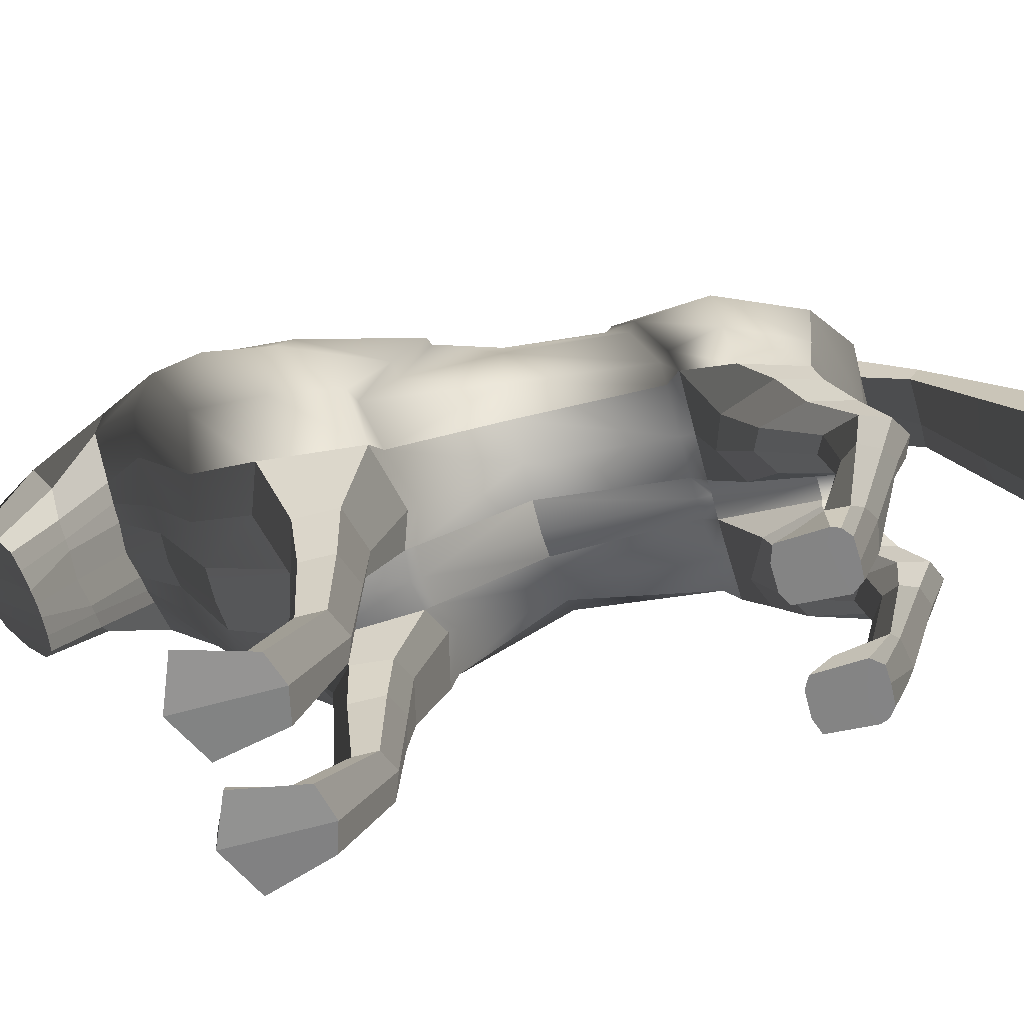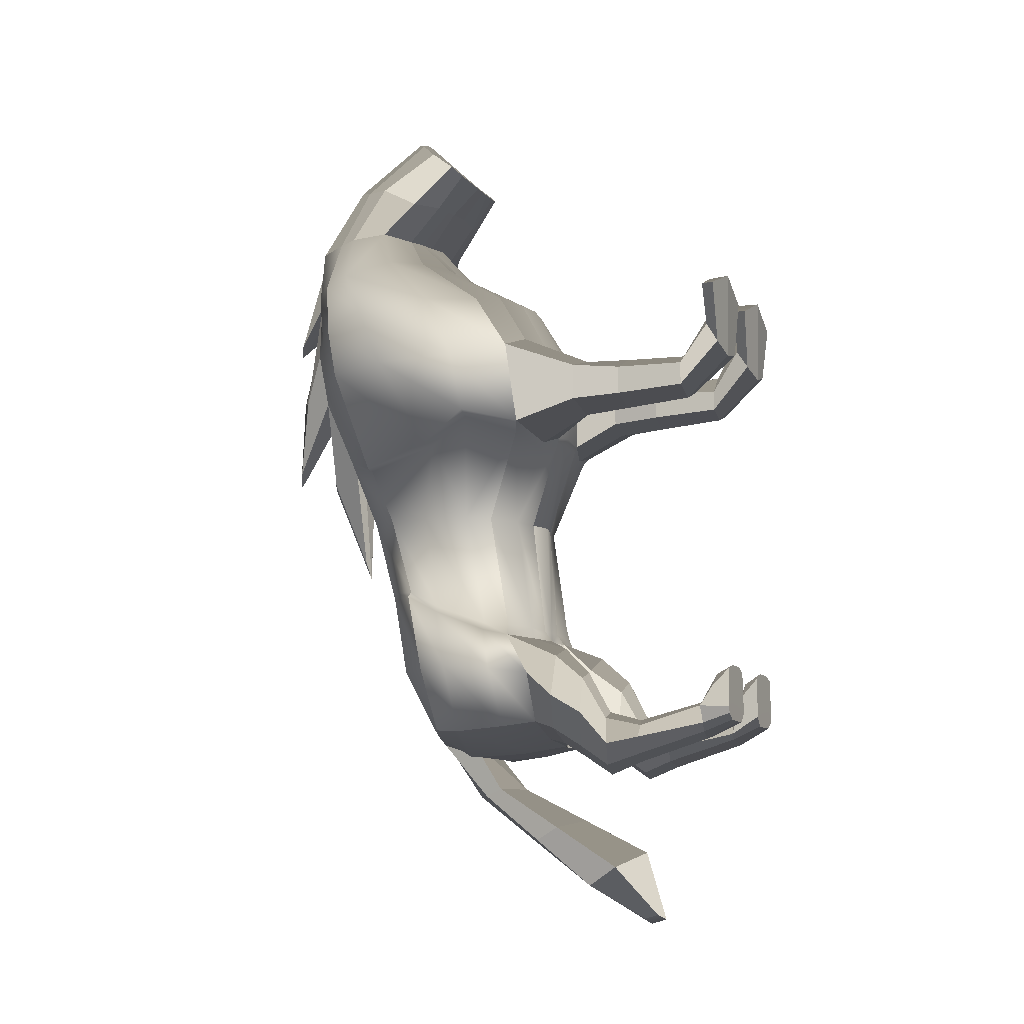
<metadata>
{"format":"obj","ext":"obj","renderer":"f3d","projection":"perspective","resolution":1024,"background":"white","views":[{"elev":-61.5,"azim":105.4,"up":"+Y"},{"elev":-10.7,"azim":-66.5,"up":"+Z"}]}
</metadata>
<code>
v  2.035 21.67 29.38
v  2.674 21.8 24.06
v  5.243 20.6 24.06
v  4.923 20.28 29.38
v  8.802 17.8 24.32
v  7.257 16.95 29.38
v  5.243 19.56 13.89
v  1.871 21.29 13.27
v  2.119 17.41 5.423
v  5.949 15.92 5.423
v  9.979 16 14.11
v  9.088 12.37 3.949
v  5.296 9.513 29.38
v  8.718 10.99 29.38
v  10.38 9.336 25.6
v  7.9 6.819 25.77
v  10.36 -3.753 15.24
v  12.69 1.366 14.15
v  12.13 0.3078 8.45
v  10.08 -4.842 7.255
v  10.74 14.49 24.71
v  8.404 14.85 29.38
v  12.63 9.477 14.18
v  11.33 4.668 5.638
v  6.807 -4.442 16.57
v  5.775 -1.127 21.69
v  8.737 0.2365 20.92
v  2.859 -6.336 14.2
v  2.616 -2.33 21.54
v  8.875 -24.17 19.44
v  9.668 -25.49 19.23
v  5.26 -25.73 21.08
v  5.02 -23.74 21.08
v  1.085 -25.53 19.23
v  1.658 -24.29 19.44
v  2.674 21.99 18.66
v  5.243 20.13 18.98
v  9.979 16.95 19.21
v  11.54 4.577 20.67
v  12.47 11.99 19.99
v  3.848 8.836 29.38
v  4.68 5.242 25.79
v  2.325 5.243 25.81
v  2.387 8.457 29.38
v  2.997 -10.51 12.3
v  3.299 -10.51 9.224
v  2.434 -6.41 6.894
v  5.015 -5.718 5.955
v  5.137 -10.51 8.333
v  8.816 -10.51 9.26
v  8.816 -10.51 12.69
v  4.803 -10.51 13.99
v  3.294 -14.99 12.3
v  3.294 -14.99 9.518
v  5.199 -14.99 8.62
v  7.925 -14.99 9.555
v  7.925 -14.99 12.24
v  4.864 -14.99 13.69
v  3.439 -21.34 11.7
v  3.439 -21.34 9.79
v  5.26 -21.34 9.04
v  7.527 -21.34 9.93
v  7.527 -21.34 12.1
v  4.925 -21.34 13.39
v  0 5.112 26
v  0 8.194 29.64
v  0 -2.678 21.61
v  0 -6.794 14.07
v  0 -6.474 7.207
v  1.128 23.24 25.35
v  0 23.73 25.62
v  0 25.73 19.53
v  0.5039 25.39 20.66
v  1.124 20.46 4.212
v  0 21.08 4.046
v  0 16.56 -6.178
v  0.4135 16.98 -4.508
v  0.7357 24.44 13.98
v  0 25.18 13.97
v  0 25.4 4.691
v  0.7357 25.07 5.944
v  0.7357 23.79 17.19
v  0 24.38 17.33
v  2.815 -24.11 15.47
v  2.242 -25.35 13.62
v  5.02 -23.43 17.09
v  7.102 -23.99 15.85
v  7.894 -25.32 13.75
v  5.26 -25.55 12.89
v  0 22.14 24.2
v  0 21.7 29.64
v  0 21.61 13.1
v  0 17.52 5.226
v  2.138 17.06 4.783
v  5.922 15.65 4.788
v  8.537 12.17 3.689
v  10.97 0.361 7.952
v  9.248 -4.488 6.414
v  10.1 4.378 5.454
v  5.007 -5.449 5.231
v  2.421 -6.14 6.085
v  7.436 -0.9142 -2.088
v  4.93 -2.736 -2.088
v  3.284 10.12 -17.18
v  2.558 6.284 -24.47
v  5.243 5.921 -23.63
v  6.599 8.931 -17.18
v  7.34 5.024 -23.26
v  9.223 6.026 -17.18
v  9.857 -5.83 -18.09
v  11.06 -2.198 -17.63
v  8.587 -2.712 -23.13
v  8.537 -6.203 -22.78
v  11.31 2.515 -17.18
v  8.637 2.108 -23.49
v  4.961 -2.712 -25.06
v  4.68 -6.203 -24.27
v  2.899 -2.712 -25.53
v  1.903 -6.772 -24.85
v  5.243 2.192 -25.84
v  2.704 2.126 -25.78
v  6.203 10.49 -9.595
v  3.066 11.55 -9.944
v  8.421 7.892 -9.628
v  9.19 -3.411 -14.13
v  9.718 -1.098 -13.61
v  10.18 3.893 -11.6
v  4.845 -4.511 -14.13
v  4.853 -4.351 -13.05
v  8.283 -3.186 -13.05
v  5.646 12.99 -1.636
v  2.332 13.43 -1.69
v  3 11.72 -9.201
v  6.153 10.72 -8.879
v  7.829 10.12 -1.514
v  8.152 7.69 -9.211
v  9.387 0.8996 -2.035
v  8.94 -0.9181 -12.88
v  9.53 5.496 -1.981
v  9.377 4.038 -11.04
v  2.292 -3.409 -2.088
v  1.629 -4.412 -13.05
v  4.925 -7.82 -24.68
v  8.199 -7.93 -23.42
v  9.232 -8.127 -20.32
v  7.604 -8.017 -16.3
v  5.09 -8.096 -15.4
v  2.197 -7.968 -16.87
v  1.563 -5.196 -14.13
v  1.351 -7.139 -21.2
v  1.078 -6.795 -21.34
v  2.197 -7.898 -23.79
v  2.707 -10.75 -22.51
v  3.758 -10.55 -25.48
v  5.679 -10.49 -26.19
v  7.534 -10.57 -25.19
v  8.417 -10.81 -22.01
v  7.349 -10.73 -18.62
v  5.811 -10.79 -17.9
v  3.758 -10.69 -19.07
v  3.586 -15.74 -24.96
v  2.679 -22.77 -23.75
v  3.165 -22.77 -24.26
v  4.119 -15.74 -26.21
v  5.485 -22.77 -24.7
v  5.486 -16.1 -26.74
v  6.535 -22.77 -24.09
v  6.774 -16.42 -26
v  6.874 -22.77 -23.26
v  7.562 -16.42 -24.47
v  6.806 -22.48 -21.62
v  6.636 -16.42 -23.29
v  5.564 -22.48 -21.18
v  5.584 -16.1 -22.75
v  3.165 -22.77 -22.45
v  4.119 -15.74 -23.77
v  3.365 -13.26 -25.2
v  3.942 -13.12 -27.3
v  5.523 -13.06 -27.92
v  7.032 -13.14 -27.05
v  7.89 -13.32 -25.02
v  6.87 -12.91 -22.52
v  5.638 -12.97 -21.89
v  3.942 -12.88 -22.91
v  0 17.15 4.604
v  0 13.43 -1.69
v  0 12.01 -9.201
v  0 11.87 -9.944
v  0 10.72 -17.18
v  0 7.105 -24.47
v  1.019 -14.65 -41.72
v  0 -14.98 -42.23
v  0 -16.48 -41.78
v  0.8207 -15.89 -41.35
v  0 2.126 -25.78
v  0 -2.712 -25.53
v  0 -6.203 -24.85
v  0 -5.83 -21.34
v  0 -4.511 -14.13
v  0 -4.468 -13.05
v  0 -4.035 -2.088
v  0 -6.254 6.37
v  4.211 -25.49 -21.65
v  4.501 -25.49 -23.09
v  3.119 -25.49 -23.04
v  2.362 -25.49 -22.16
v  6.24 -25.49 -21.38
v  6.268 -25.49 -23.03
v  7.061 -25.49 -22.44
v  7.288 -25.49 -21.82
v  2.587 -23.96 -19.96
v  4.037 -23.79 -18.76
v  3.583 -25.49 -17.81
v  2.587 -25.49 -18.31
v  5.385 -23.79 -18.57
v  5.784 -25.49 -17.79
v  6.644 -23.79 -19.62
v  7.074 -25.49 -18.23
v  2.704 0.0569 -29
v  0 -1.668 -29
v  2.447 1.724 -29.68
v  0 3.368 -29.68
v  3.378 -6.324 -32.88
v  0 -8.119 -32.19
v  2.953 -4.047 -34.11
v  0 -2.498 -34.11
v  0 -14.57 -35.37
v  4.052 -12.7 -36.77
v  3.459 -9.817 -38.54
v  0 -8.472 -38.54
v  1.276 9.813 41.86
v  1.15 3.516 35.96
v  0 3.461 35.91
v  0 9.913 42.23
v  2.594 9.78 41.41
v  2.834 3.679 36.13
v  3.958 8.75 40.61
v  4.308 3.942 36.39
v  5.109 7.016 39.03
v  5.169 4.827 37.28
v  3.442 16.46 36.43
v  2.053 17.3 36.67
v  5.4 14.55 35.55
v  6.547 12.16 35.19
v  6.307 8.662 33.24
v  4.704 6.542 32.99
v  3.256 6.108 32.91
v  2.404 5.84 32.86
v  0 5.75 33.12
v  0 17.81 36.94
v  -2.035 21.67 29.38
v  -4.923 20.28 29.38
v  -5.243 20.6 24.06
v  -2.674 21.8 24.06
v  -7.257 16.95 29.38
v  -8.802 17.8 24.32
v  -5.243 19.56 13.89
v  -5.949 15.92 5.423
v  -2.119 17.41 5.423
v  -1.871 21.29 13.27
v  -9.979 16 14.11
v  -9.088 12.37 3.949
v  -5.296 9.513 29.38
v  -7.9 6.819 25.77
v  -10.38 9.336 25.6
v  -8.718 10.99 29.38
v  -10.36 -3.753 15.24
v  -10.08 -4.842 7.255
v  -12.13 0.3078 8.45
v  -12.69 1.366 14.15
v  -10.74 14.49 24.71
v  -8.404 14.85 29.38
v  -12.63 9.477 14.18
v  -11.33 4.668 5.638
v  -8.737 0.2365 20.92
v  -5.775 -1.127 21.69
v  -6.807 -4.442 16.57
v  -2.616 -2.33 21.54
v  -2.859 -6.336 14.2
v  -8.875 -24.17 19.44
v  -5.02 -23.74 21.08
v  -5.26 -25.73 21.08
v  -9.668 -25.49 19.23
v  -1.658 -24.29 19.44
v  -1.085 -25.53 19.23
v  -5.243 20.13 18.98
v  -2.674 21.99 18.66
v  -9.979 16.95 19.21
v  -11.54 4.577 20.67
v  -12.47 11.99 19.99
v  -3.848 8.836 29.38
v  -4.68 5.242 25.79
v  -2.387 8.457 29.38
v  -2.325 5.243 25.81
v  -2.434 -6.41 6.894
v  -3.299 -10.51 9.224
v  -2.997 -10.51 12.3
v  -5.015 -5.718 5.955
v  -5.137 -10.51 8.333
v  -8.816 -10.51 9.26
v  -8.816 -10.51 12.69
v  -4.803 -10.51 13.99
v  -3.294 -14.99 9.518
v  -3.294 -14.99 12.3
v  -5.199 -14.99 8.62
v  -7.925 -14.99 9.555
v  -7.925 -14.99 12.24
v  -4.864 -14.99 13.69
v  -3.439 -21.34 9.79
v  -3.439 -21.34 11.7
v  -5.26 -21.34 9.04
v  -7.527 -21.34 9.93
v  -7.527 -21.34 12.1
v  -4.925 -21.34 13.39
v  -1.128 23.24 25.35
v  -0.5039 25.39 20.66
v  -1.124 20.46 4.212
v  -0.4135 16.98 -4.508
v  -0.7357 24.44 13.98
v  -0.7357 25.07 5.944
v  -0.7357 23.79 17.19
v  -2.242 -25.35 13.62
v  -2.815 -24.11 15.47
v  -5.02 -23.43 17.09
v  -7.102 -23.99 15.85
v  -7.894 -25.32 13.75
v  -5.26 -25.55 12.89
v  -5.922 15.65 4.788
v  -2.138 17.06 4.783
v  -8.537 12.17 3.689
v  -9.248 -4.488 6.414
v  -10.97 0.361 7.952
v  -10.1 4.378 5.454
v  -2.421 -6.14 6.085
v  -5.007 -5.449 5.231
v  -7.436 -0.9142 -2.088
v  -4.93 -2.736 -2.088
v  -3.284 10.12 -17.18
v  -6.599 8.931 -17.18
v  -5.243 5.921 -23.63
v  -2.558 6.284 -24.47
v  -9.223 6.026 -17.18
v  -7.34 5.024 -23.26
v  -9.857 -5.83 -18.09
v  -8.537 -6.203 -22.78
v  -8.587 -2.712 -23.13
v  -11.06 -2.198 -17.63
v  -11.31 2.515 -17.18
v  -8.637 2.108 -23.49
v  -4.68 -6.203 -24.27
v  -4.961 -2.712 -25.06
v  -1.903 -6.772 -24.85
v  -2.899 -2.712 -25.53
v  -5.243 2.192 -25.84
v  -2.704 2.126 -25.78
v  -3.066 11.55 -9.944
v  -6.203 10.49 -9.595
v  -8.421 7.892 -9.628
v  -9.19 -3.411 -14.13
v  -9.718 -1.098 -13.61
v  -10.18 3.893 -11.6
v  -4.845 -4.511 -14.13
v  -8.283 -3.186 -13.05
v  -4.853 -4.351 -13.05
v  -5.646 12.99 -1.636
v  -6.153 10.72 -8.879
v  -3 11.72 -9.201
v  -2.332 13.43 -1.69
v  -7.829 10.12 -1.514
v  -8.152 7.69 -9.211
v  -8.94 -0.9181 -12.88
v  -9.387 0.8996 -2.035
v  -9.53 5.496 -1.981
v  -9.377 4.038 -11.04
v  -2.292 -3.409 -2.088
v  -1.629 -4.412 -13.05
v  -8.199 -7.93 -23.42
v  -4.925 -7.82 -24.68
v  -9.232 -8.127 -20.32
v  -7.604 -8.017 -16.3
v  -5.09 -8.096 -15.4
v  -1.563 -5.196 -14.13
v  -2.197 -7.968 -16.87
v  -1.351 -7.139 -21.2
v  -1.078 -6.795 -21.34
v  -2.197 -7.898 -23.79
v  -3.758 -10.55 -25.48
v  -2.707 -10.75 -22.51
v  -5.679 -10.49 -26.19
v  -7.534 -10.57 -25.19
v  -8.417 -10.81 -22.01
v  -7.349 -10.73 -18.62
v  -5.811 -10.79 -17.9
v  -3.758 -10.69 -19.07
v  -3.586 -15.74 -24.96
v  -4.119 -15.74 -26.21
v  -3.165 -22.77 -24.26
v  -2.679 -22.77 -23.75
v  -5.486 -16.1 -26.74
v  -5.485 -22.77 -24.7
v  -6.774 -16.42 -26
v  -6.535 -22.77 -24.09
v  -7.562 -16.42 -24.47
v  -6.874 -22.77 -23.26
v  -6.636 -16.42 -23.29
v  -6.806 -22.48 -21.62
v  -5.584 -16.1 -22.75
v  -5.564 -22.48 -21.18
v  -4.119 -15.74 -23.77
v  -3.165 -22.77 -22.45
v  -3.942 -13.12 -27.3
v  -3.365 -13.26 -25.2
v  -5.523 -13.06 -27.92
v  -7.032 -13.14 -27.05
v  -7.89 -13.32 -25.02
v  -6.87 -12.91 -22.52
v  -5.638 -12.97 -21.89
v  -3.942 -12.88 -22.91
v  -1.019 -14.65 -41.72
v  -0.8207 -15.89 -41.35
v  -4.211 -25.49 -21.65
v  -2.362 -25.49 -22.16
v  -3.119 -25.49 -23.04
v  -4.501 -25.49 -23.09
v  -6.24 -25.49 -21.38
v  -6.268 -25.49 -23.03
v  -7.061 -25.49 -22.44
v  -7.288 -25.49 -21.82
v  -2.587 -23.96 -19.96
v  -2.587 -25.49 -18.31
v  -3.583 -25.49 -17.81
v  -4.037 -23.79 -18.76
v  -5.784 -25.49 -17.79
v  -5.385 -23.79 -18.57
v  -7.074 -25.49 -18.23
v  -6.644 -23.79 -19.62
v  -2.704 0.0569 -29
v  -2.447 1.724 -29.68
v  -3.378 -6.324 -32.88
v  -2.953 -4.047 -34.11
v  -4.052 -12.7 -36.77
v  -3.459 -9.817 -38.54
v  -1.276 9.813 41.86
v  -1.15 3.516 35.96
v  -2.834 3.679 36.13
v  -2.594 9.78 41.41
v  -4.308 3.942 36.39
v  -3.958 8.75 40.61
v  -5.169 4.827 37.28
v  -5.109 7.016 39.03
v  -2.053 17.3 36.67
v  -3.442 16.46 36.43
v  -5.4 14.55 35.55
v  -6.547 12.16 35.19
v  -6.307 8.662 33.24
v  -4.704 6.542 32.99
v  -3.256 6.108 32.91
v  -2.404 5.84 32.86
g Base_Mesh
f 4 3 2 1
f 6 5 3 4
f 10 9 8 7
f 12 10 7 11
f 16 15 14 13
f 20 19 18 17
f 5 6 22 21
f 24 12 11 23
f 27 26 25 17
f 29 28 25 26
f 33 32 31 30
f 35 34 32 33
f 37 36 2 3
f 38 37 3 5
f 27 39 15 16
f 40 38 5 21
f 42 16 13 41
f 44 43 42 41
f 47 46 45 28
f 49 46 47 48
f 20 50 49 48
f 51 50 20 17
f 52 51 17 25
f 45 52 25 28
f 54 53 45 46
f 54 46 49 55
f 55 49 50 56
f 56 50 51 57
f 58 57 51 52
f 58 52 45 53
f 16 42 26 27
f 43 29 26 42
f 7 8 36 37
f 11 7 37 38
f 17 18 39 27
f 23 11 38 40
f 60 59 53 54
f 60 54 55 61
f 61 55 56 62
f 62 56 57 63
f 64 63 57 58
f 64 58 53 59
f 21 22 14 15
f 19 24 23 18
f 39 40 21 15
f 18 23 40 39
f 44 66 65 43
f 43 65 67 29
f 29 67 68 28
f 28 68 69 47
f 73 72 71 70
f 77 76 75 74
f 81 80 79 78
f 78 79 83 82
f 85 84 59 60
f 84 86 64 59
f 86 87 63 64
f 87 88 62 63
f 88 89 61 62
f 89 85 60 61
f 34 35 84 85
f 35 33 86 84
f 33 30 87 86
f 30 31 88 87
f 31 32 89 88
f 32 34 85 89
f 72 73 2 90
f 73 70 1 2
f 70 71 91 1
f 80 81 8 92
f 81 78 36 8
f 78 82 2 36
f 82 83 90 2
f 76 77 9 93
f 77 74 8 9
f 74 75 92 8
f 95 94 9 10
f 96 95 10 12
f 20 98 97 19
f 99 96 12 24
f 47 101 100 48
f 98 100 103 102
f 107 106 105 104
f 109 108 106 107
f 113 112 111 110
f 115 108 109 114
f 117 116 112 113
f 119 118 116 117
f 115 120 106 108
f 121 105 106 120
f 104 123 122 107
f 109 107 122 124
f 110 111 126 125
f 114 109 124 127
f 125 130 129 128
f 134 133 132 131
f 136 134 131 135
f 130 138 137 102
f 140 136 135 139
f 142 129 103 141
f 113 144 143 117
f 110 145 144 113
f 125 146 145 110
f 128 147 146 125
f 149 148 147 128
f 148 149 151 150
f 119 152 150 151
f 117 143 152 119
f 154 153 150 152
f 155 154 152 143
f 144 156 155 143
f 145 157 156 144
f 146 158 157 145
f 159 158 146 147
f 148 160 159 147
f 153 160 148 150
f 164 163 162 161
f 166 165 163 164
f 168 167 165 166
f 170 169 167 168
f 172 171 169 170
f 174 173 171 172
f 176 175 173 174
f 161 162 175 176
f 178 177 153 154
f 179 178 154 155
f 179 155 156 180
f 180 156 157 181
f 181 157 158 182
f 183 182 158 159
f 183 159 160 184
f 177 184 160 153
f 164 161 177 178
f 166 164 178 179
f 166 179 180 168
f 168 180 181 170
f 170 181 182 172
f 174 172 182 183
f 174 183 184 176
f 161 176 184 177
f 137 139 99 97
f 112 115 114 111
f 116 120 115 112
f 118 121 120 116
f 111 114 127 126
f 126 127 140 138
f 132 186 185 94
f 123 188 187 133
f 104 189 188 123
f 105 190 189 104
f 194 193 192 191
f 118 196 195 121
f 119 197 196 118
f 151 198 197 119
f 149 199 198 151
f 141 201 200 142
f 69 202 101 47
f 206 205 204 203
f 203 204 208 207
f 210 207 208 209
f 205 206 162 163
f 214 213 212 211
f 213 216 215 212
f 216 218 217 215
f 210 209 169 171
f 209 208 167 169
f 208 204 165 167
f 204 205 163 165
f 215 217 171 173
f 217 218 210 171
f 218 216 207 210
f 216 213 203 207
f 213 214 206 203
f 214 211 162 206
f 211 212 175 162
f 212 215 173 175
f 220 219 121 195
f 219 221 105 121
f 221 222 190 105
f 224 223 219 220
f 223 225 221 219
f 225 226 222 221
f 193 194 228 227
f 194 191 229 228
f 191 192 230 229
f 223 224 227 228
f 225 223 228 229
f 226 225 229 230
f 94 95 131 132
f 95 96 135 131
f 98 102 137 97
f 96 99 139 135
f 101 141 103 100
f 100 98 20 48
f 97 99 24 19
f 94 185 93 9
f 202 201 141 101
f 129 130 102 103
f 133 134 122 123
f 134 136 124 122
f 138 130 125 126
f 136 140 127 124
f 129 142 149 128
f 138 140 139 137
f 133 187 186 132
f 142 200 199 149
f 234 233 232 231
f 236 235 231 232
f 238 237 235 236
f 240 239 237 238
f 242 241 4 1
f 241 243 6 4
f 243 244 22 6
f 244 245 14 22
f 245 246 13 14
f 246 247 41 13
f 247 248 44 41
f 248 249 66 44
f 250 242 1 91
f 231 235 241 242
f 235 237 243 241
f 237 239 244 243
f 239 240 245 244
f 240 238 246 245
f 238 236 247 246
f 236 232 248 247
f 232 233 249 248
f 234 231 242 250
f 254 253 252 251
f 253 256 255 252
f 260 259 258 257
f 257 258 262 261
f 266 265 264 263
f 270 269 268 267
f 272 255 256 271
f 261 262 274 273
f 277 276 275 267
f 277 279 278 276
f 283 282 281 280
f 282 285 284 281
f 254 287 286 253
f 253 286 288 256
f 265 289 275 264
f 256 288 290 271
f 263 264 292 291
f 292 294 293 291
f 297 296 295 279
f 295 296 299 298
f 299 300 268 298
f 268 300 301 267
f 267 301 302 277
f 277 302 297 279
f 297 304 303 296
f 299 296 303 305
f 300 299 305 306
f 301 300 306 307
f 301 307 308 302
f 297 302 308 304
f 276 292 264 275
f 276 278 294 292
f 287 260 257 286
f 286 257 261 288
f 289 270 267 275
f 288 261 273 290
f 304 310 309 303
f 305 303 309 311
f 306 305 311 312
f 307 306 312 313
f 307 313 314 308
f 304 308 314 310
f 266 272 271 265
f 273 274 269 270
f 271 290 289 265
f 290 273 270 289
f 65 66 293 294
f 67 65 294 278
f 68 67 278 279
f 69 68 279 295
f 71 72 316 315
f 75 76 318 317
f 79 80 320 319
f 83 79 319 321
f 310 323 322 309
f 314 324 323 310
f 313 325 324 314
f 312 326 325 313
f 311 327 326 312
f 309 322 327 311
f 323 284 285 322
f 324 281 284 323
f 325 280 281 324
f 326 283 280 325
f 327 282 283 326
f 322 285 282 327
f 254 316 72 90
f 251 315 316 254
f 91 71 315 251
f 260 320 80 92
f 287 319 320 260
f 254 321 319 287
f 90 83 321 254
f 259 318 76 93
f 260 317 318 259
f 92 75 317 260
f 259 329 328 258
f 258 328 330 262
f 332 331 268 269
f 262 330 333 274
f 335 334 295 298
f 337 335 331 336
f 341 340 339 338
f 340 343 342 339
f 347 346 345 344
f 342 343 349 348
f 346 351 350 345
f 351 353 352 350
f 340 354 349 343
f 340 341 355 354
f 357 356 338 339
f 357 339 342 358
f 360 347 344 359
f 358 342 348 361
f 364 363 359 362
f 368 367 366 365
f 365 366 370 369
f 372 371 363 336
f 369 370 374 373
f 337 364 376 375
f 378 377 345 350
f 377 379 344 345
f 379 380 359 344
f 380 381 362 359
f 381 383 382 362
f 385 382 383 384
f 384 386 352 385
f 386 378 350 352
f 384 388 387 386
f 386 387 389 378
f 389 390 377 378
f 390 391 379 377
f 391 392 380 379
f 380 392 393 381
f 393 394 383 381
f 383 394 388 384
f 398 397 396 395
f 397 400 399 396
f 400 402 401 399
f 402 404 403 401
f 404 406 405 403
f 406 408 407 405
f 408 410 409 407
f 410 398 395 409
f 388 412 411 387
f 387 411 413 389
f 390 389 413 414
f 391 390 414 415
f 392 391 415 416
f 392 416 417 393
f 394 393 417 418
f 394 418 412 388
f 412 395 396 411
f 411 396 399 413
f 414 413 399 401
f 415 414 401 403
f 416 415 403 405
f 416 405 407 417
f 418 417 407 409
f 418 409 395 412
f 333 373 372 332
f 348 349 346 347
f 349 354 351 346
f 354 355 353 351
f 361 348 347 360
f 374 361 360 371
f 185 186 368 329
f 187 188 356 367
f 188 189 338 356
f 189 190 341 338
f 192 193 420 419
f 195 196 353 355
f 196 197 352 353
f 197 198 385 352
f 198 199 382 385
f 200 201 375 376
f 334 202 69 295
f 424 423 422 421
f 426 424 421 425
f 426 425 428 427
f 398 422 423 397
f 432 431 430 429
f 434 433 431 432
f 436 435 433 434
f 404 427 428 406
f 402 426 427 404
f 400 424 426 402
f 397 423 424 400
f 406 436 434 408
f 428 435 436 406
f 425 433 435 428
f 421 431 433 425
f 422 430 431 421
f 398 429 430 422
f 410 432 429 398
f 408 434 432 410
f 355 437 220 195
f 341 438 437 355
f 190 222 438 341
f 437 439 224 220
f 438 440 439 437
f 222 226 440 438
f 441 420 193 227
f 442 419 420 441
f 230 192 419 442
f 227 224 439 441
f 441 439 440 442
f 442 440 226 230
f 365 328 329 368
f 369 330 328 365
f 372 336 331 332
f 373 333 330 369
f 337 375 334 335
f 268 331 335 298
f 274 333 332 269
f 93 185 329 259
f 375 201 202 334
f 336 363 364 337
f 357 366 367 356
f 358 370 366 357
f 359 363 371 360
f 361 374 370 358
f 382 376 364 362
f 373 374 371 372
f 186 187 367 368
f 199 200 376 382
f 444 233 234 443
f 443 446 445 444
f 446 448 447 445
f 448 450 449 447
f 252 452 451 251
f 255 453 452 252
f 272 454 453 255
f 266 455 454 272
f 263 456 455 266
f 291 457 456 263
f 293 458 457 291
f 66 249 458 293
f 251 451 250 91
f 452 446 443 451
f 453 448 446 452
f 454 450 448 453
f 455 449 450 454
f 456 447 449 455
f 457 445 447 456
f 458 444 445 457
f 249 233 444 458
f 451 443 234 250

</code>
